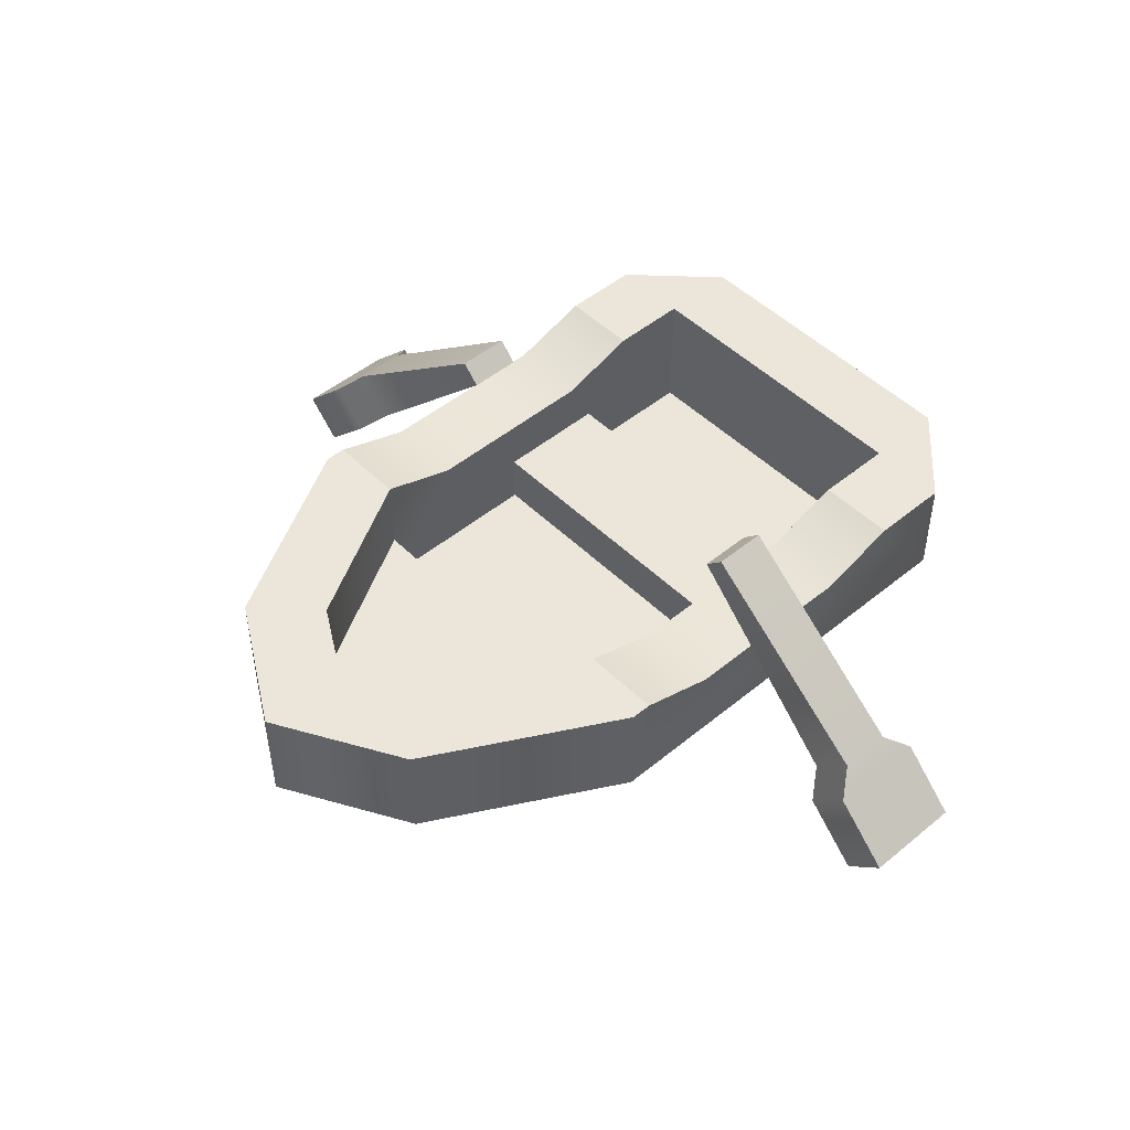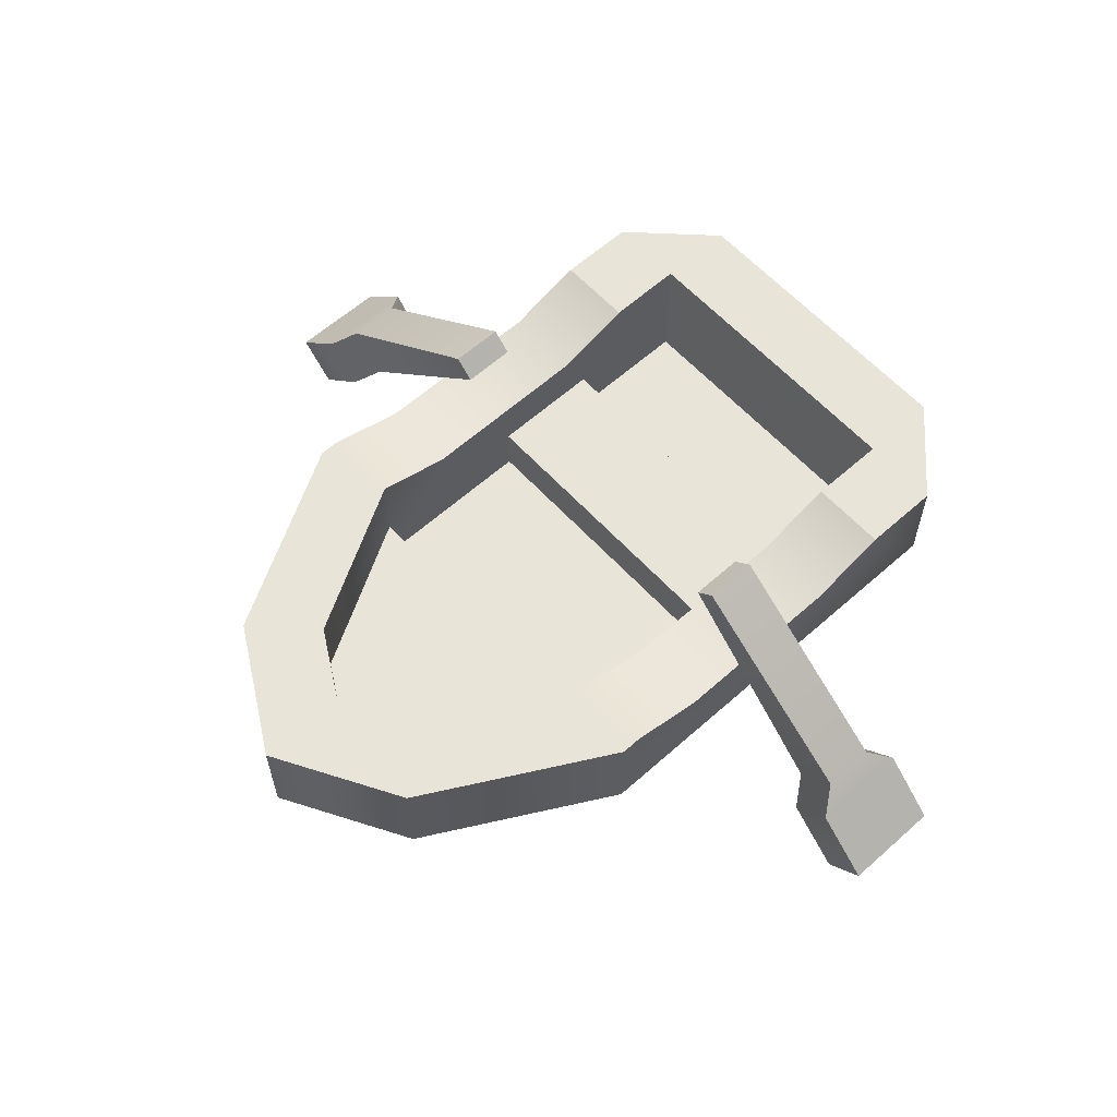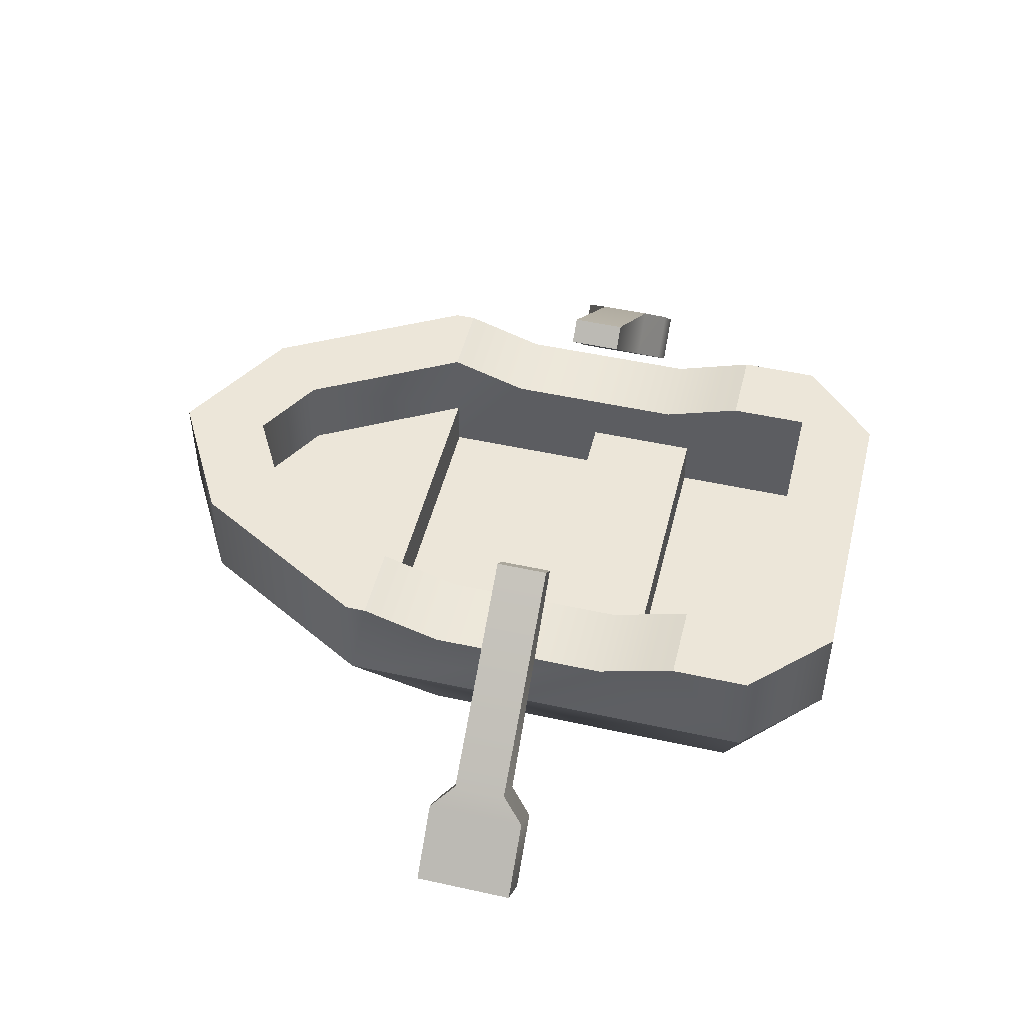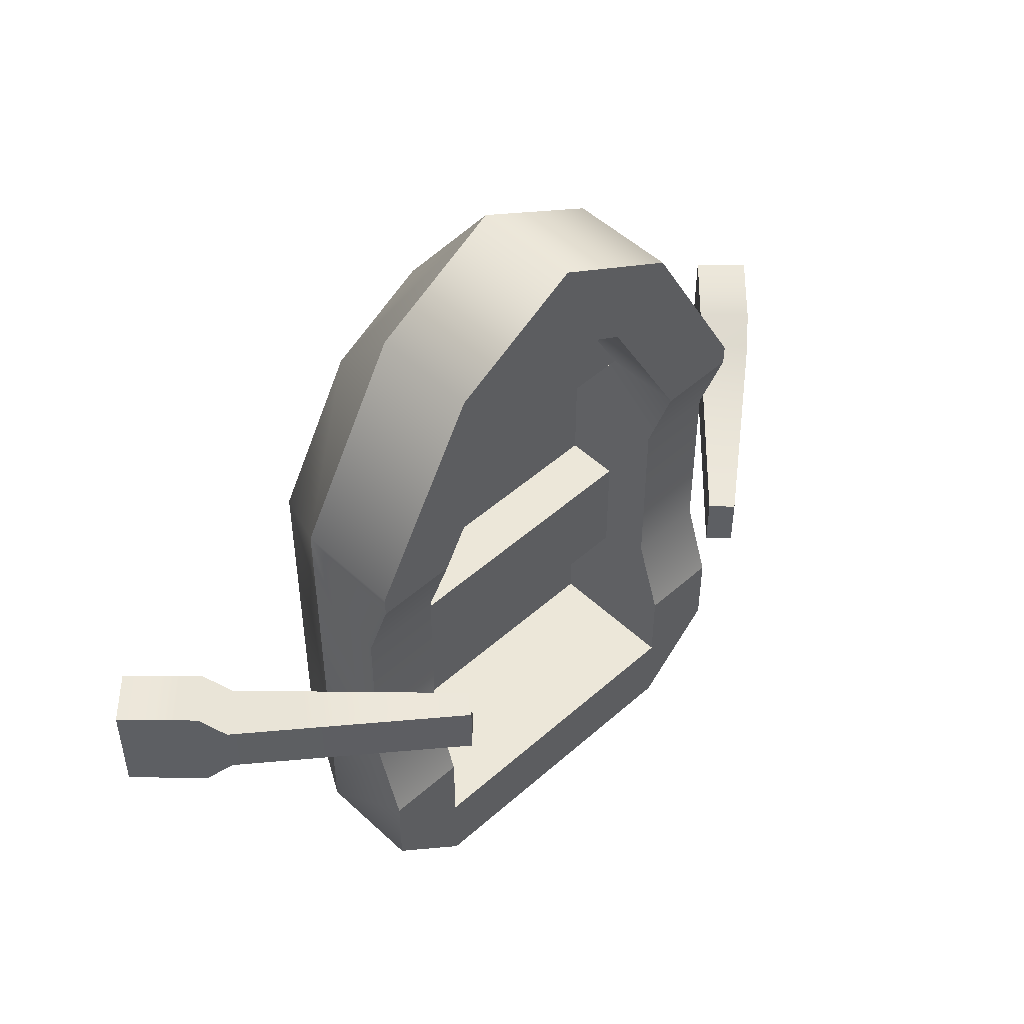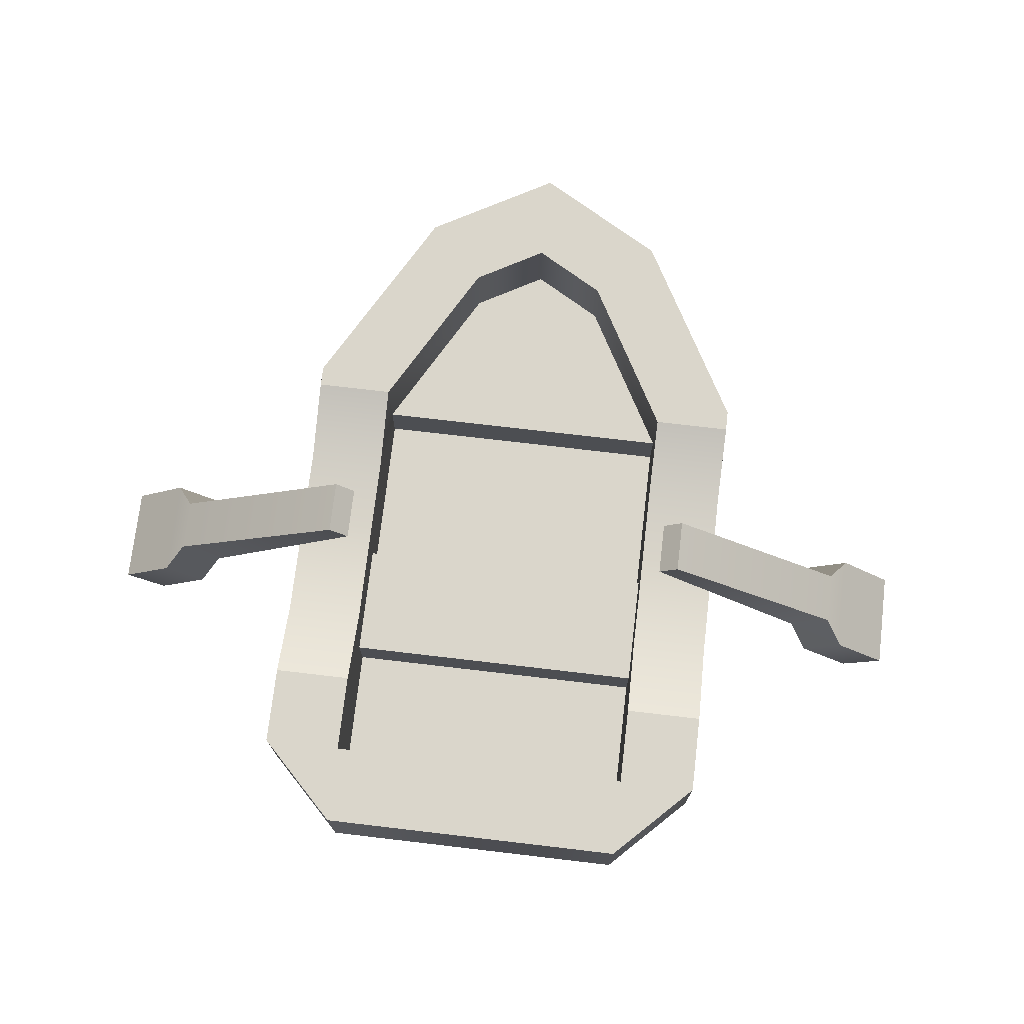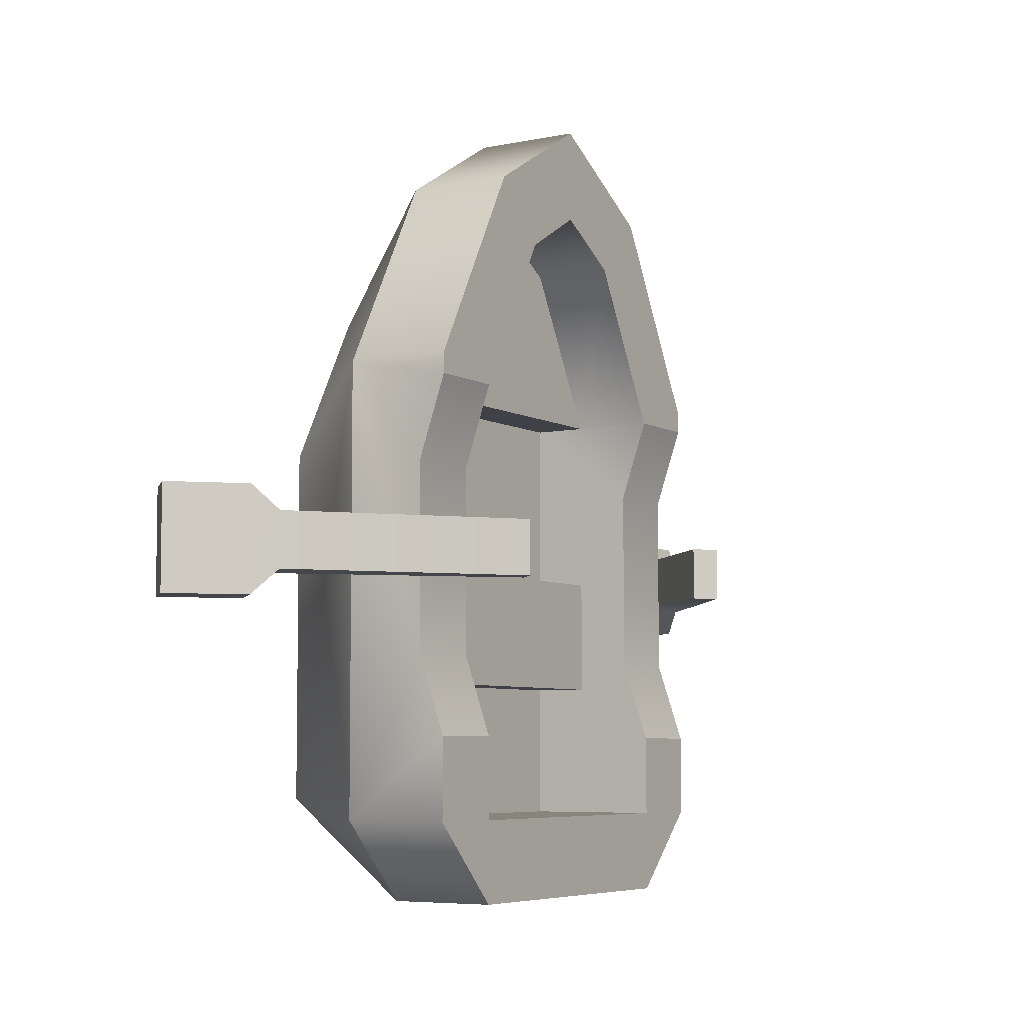
<metadata>
{"format":"obj","ext":"obj","renderer":"f3d","projection":"perspective","resolution":1024,"background":"white","views":[{"elev":48.4,"azim":47.4,"up":"+Y"},{"elev":60.7,"azim":47.7,"up":"+Y"},{"elev":49.0,"azim":103.8,"up":"+Y"},{"elev":49.8,"azim":135.7,"up":"+Z"},{"elev":73.7,"azim":-173.3,"up":"+Y"},{"elev":-6.0,"azim":121.9,"up":"+Z"}]}
</metadata>
<code>
g boat-row-small
v -0.474 0.32 -1.186 1 1 1
v -0.714 0.32 -0.9461 1 1 1
v -0.544 0 -0.8904 1 1 1
v 0.714 0.32 -0.9461 1 1 1
v 0.474 0.32 -1.186 1 1 1
v 0.544 0 -0.8904 1 1 1
v -0.714 0.32 0.3846 1 1 1
v -0.714 0.64 0.3846 1 1 1
v -0.3906 0.32 0.9634 1 1 1
v -0.3906 0.64 0.9634 1 1 1
v 0.474 0.24 0.3221 1 1 1
v -0.474 0.24 0.3221 1 1 1
v 0.474 0.24 -0.9461 1 1 1
v -0.474 0.24 -0.9461 1 1 1
v -0.474 0.64 -1.186 1 1 1
v -0.714 0.64 -0.9461 1 1 1
v 0.474 0.64 -0.9461 1 1 1
v -0.474 0.64 -0.9461 1 1 1
v 0.474 0.64 -1.186 1 1 1
v -0.474 0.64 -0.7061 1 1 1
v -0.474 0.56 -0.4661 1 1 1
v -0.474 0.56 0.08207 1 1 1
v -0.474 0.64 0.3221 1 1 1
v -0.474 0.4 0.3221 1 1 1
v 0.714 0.64 -0.9461 1 1 1
v 0.714 0.64 -0.7061 1 1 1
v 0.714 0.56 -0.4661 1 1 1
v 0.714 0.32 0.3846 1 1 1
v 0.714 0.56 0.08207 1 1 1
v 0.714 0.64 0.3221 1 1 1
v 0.714 0.64 0.3846 1 1 1
v -0.2137 0.64 0.788 1 1 1
v -0.2137 0.4 0.788 1 1 1
v -0.714 0.64 0.3221 1 1 1
v -0.714 0.56 0.08207 1 1 1
v -0.714 0.56 -0.4661 1 1 1
v 0.474 0.56 0.08207 1 1 1
v 0.474 0.56 -0.4661 1 1 1
v 0.474 0.64 -0.7061 1 1 1
v -0.714 0.64 -0.7061 1 1 1
v 0.474 0.4 0.3221 1 1 1
v 0.3906 0.32 0.9634 1 1 1
v 0.2976 0 0.5827 1 1 1
v 5.761e-13 0.32 1.186 1 1 1
v 3.595e-13 0 0.7524 1 1 1
v 0.3906 0.64 0.9634 1 1 1
v 5.761e-13 0.64 1.186 1 1 1
v 0.474 0.64 0.3221 1 1 1
v 4.765e-13 0.4 0.9098 1 1 1
v 0.2137 0.4 0.788 1 1 1
v 4.772e-13 0.64 0.9098 1 1 1
v 0.2137 0.64 0.788 1 1 1
v -0.2976 0 0.5827 1 1 1
v 0.544 -6.768e-17 0.1417 1 1 1
v -0.544 0 0.1417 1 1 1
v 0.474 0.4 -0.2021 1 1 1
v -0.474 0.4 -0.2021 1 1 1
v 0.474 0.4 -0.5461 1 1 1
v -0.474 0.4 -0.5461 1 1 1
v 0.474 0.24 -0.2021 1 1 1
v -0.474 0.24 -0.2021 1 1 1
v -0.474 0.24 -0.5461 1 1 1
v 0.474 0.24 -0.5461 1 1 1
f 3 2 1
f 6 5 4
f 9 8 7
f 8 9 10
f 13 12 11
f 12 13 14
f 1 16 15
f 16 1 2
f 17 14 13
f 14 17 18
f 15 5 1
f 5 15 19
f 20 14 18
f 14 20 12
f 12 20 21
f 12 21 22
f 12 22 23
f 12 23 24
f 26 4 25
f 4 26 27
f 4 27 28
f 28 27 29
f 28 29 30
f 28 30 31
f 25 5 19
f 5 25 4
f 32 24 23
f 24 32 33
f 22 34 23
f 34 22 35
f 21 35 22
f 35 21 36
f 27 37 29
f 37 27 38
f 25 39 26
f 39 25 19
f 39 19 17
f 17 19 15
f 17 15 18
f 18 15 16
f 18 16 40
f 40 20 18
f 12 41 11
f 41 12 24
f 39 27 26
f 27 39 38
f 44 43 42
f 43 44 45
f 46 44 42
f 44 46 47
f 11 17 13
f 17 11 39
f 39 11 38
f 38 11 37
f 37 11 48
f 48 11 41
f 51 50 49
f 50 51 52
f 29 48 30
f 48 29 37
f 24 50 41
f 50 24 49
f 49 24 33
f 7 16 2
f 16 7 36
f 16 36 40
f 36 7 35
f 35 7 34
f 34 7 8
f 9 45 44
f 45 9 53
f 32 49 33
f 49 32 51
f 43 6 54
f 6 43 3
f 3 43 45
f 3 45 53
f 3 53 55
f 30 46 31
f 46 30 48
f 46 48 52
f 46 52 47
f 47 52 51
f 47 51 10
f 10 51 32
f 10 32 23
f 10 23 8
f 8 23 34
f 40 21 20
f 21 40 36
f 47 9 44
f 9 47 10
f 50 48 41
f 48 50 52
f 46 28 31
f 28 46 42
f 53 7 55
f 7 53 9
f 1 6 3
f 6 1 5
f 3 7 2
f 7 3 55
f 28 6 4
f 6 28 54
f 28 43 54
f 43 28 42
f 58 57 56
f 57 58 59
f 56 61 60
f 61 56 57
f 59 63 62
f 63 59 58
g boat-row-small
f 3 2 1
f 6 5 4
f 9 8 7
f 8 9 10
f 13 12 11
f 12 13 14
f 1 16 15
f 16 1 2
f 17 14 13
f 14 17 18
f 15 5 1
f 5 15 19
f 20 14 18
f 14 20 12
f 12 20 21
f 12 21 22
f 12 22 23
f 12 23 24
f 26 4 25
f 4 26 27
f 4 27 28
f 28 27 29
f 28 29 30
f 28 30 31
f 25 5 19
f 5 25 4
f 32 24 23
f 24 32 33
f 22 34 23
f 34 22 35
f 21 35 22
f 35 21 36
f 27 37 29
f 37 27 38
f 25 39 26
f 39 25 19
f 39 19 17
f 17 19 15
f 17 15 18
f 18 15 16
f 18 16 40
f 40 20 18
f 12 41 11
f 41 12 24
f 39 27 26
f 27 39 38
f 44 43 42
f 43 44 45
f 46 44 42
f 44 46 47
f 11 17 13
f 17 11 39
f 39 11 38
f 38 11 37
f 37 11 48
f 48 11 41
f 51 50 49
f 50 51 52
f 29 48 30
f 48 29 37
f 24 50 41
f 50 24 49
f 49 24 33
f 7 16 2
f 16 7 36
f 16 36 40
f 36 7 35
f 35 7 34
f 34 7 8
f 9 45 44
f 45 9 53
f 32 49 33
f 49 32 51
f 43 6 54
f 6 43 3
f 3 43 45
f 3 45 53
f 3 53 55
f 30 46 31
f 46 30 48
f 46 48 52
f 46 52 47
f 47 52 51
f 47 51 10
f 10 51 32
f 10 32 23
f 10 23 8
f 8 23 34
f 40 21 20
f 21 40 36
f 47 9 44
f 9 47 10
f 50 48 41
f 48 50 52
f 46 28 31
f 28 46 42
f 53 7 55
f 7 53 9
f 1 6 3
f 6 1 5
f 3 7 2
f 7 3 55
f 28 6 4
f 6 28 54
f 28 43 54
f 43 28 42
f 58 57 56
f 57 58 59
f 56 61 60
f 61 56 57
f 59 63 62
f 63 59 58
g paddles
v -0.5823 0.8477 -0.2554 1 1 1
v -0.5257 0.7911 -0.2554 1 1 1
v -0.5823 0.8477 -0.09539 1 1 1
v -0.5257 0.7911 -0.09539 1 1 1
v 1.148 0.3951 -0.2554 1 1 1
v 1.148 0.3951 -0.09539 1 1 1
v 0.5823 0.8477 -0.2554 1 1 1
v 0.5823 0.8477 -0.09539 1 1 1
v -1.148 0.3951 -0.2554 1 1 1
v -1.148 0.3951 -0.09539 1 1 1
v -1.205 0.3386 -0.3266 1 1 1
v -1.205 0.3386 -0.02419 1 1 1
v -1.374 0.1689 -0.3266 1 1 1
v -1.374 0.1689 -0.02419 1 1 1
v 1.374 0.1689 -0.3266 1 1 1
v 1.374 0.1689 -0.02419 1 1 1
v 1.205 0.3386 -0.3266 1 1 1
v 1.205 0.3386 -0.02419 1 1 1
v -1.091 0.2254 -0.3266 1 1 1
v -1.035 0.282 -0.2554 1 1 1
v -1.035 0.282 -0.09539 1 1 1
v 1.261 0.05574 -0.3266 1 1 1
v 1.091 0.2254 -0.3266 1 1 1
v -1.091 0.2254 -0.02419 1 1 1
v -1.261 0.05574 -0.02419 1 1 1
v -1.261 0.05574 -0.3266 1 1 1
v 1.035 0.282 -0.09539 1 1 1
v 0.5257 0.7911 -0.09539 1 1 1
v 1.091 0.2254 -0.02419 1 1 1
v 0.5257 0.7911 -0.2554 1 1 1
v 1.261 0.05574 -0.02419 1 1 1
v 1.035 0.282 -0.2554 1 1 1
f 66 65 64
f 65 66 67
f 70 69 68
f 69 70 71
f 74 73 72
f 73 74 75
f 75 74 76
f 75 76 77
f 80 79 78
f 79 80 81
f 81 80 68
f 81 68 69
f 74 83 82
f 83 74 72
f 67 73 84
f 73 67 66
f 86 78 85
f 78 86 80
f 72 65 83
f 65 72 64
f 84 65 67
f 65 84 83
f 83 84 87
f 83 87 82
f 82 87 88
f 82 88 89
f 69 91 90
f 91 69 71
f 81 90 92
f 90 81 69
f 72 66 64
f 66 72 73
f 76 82 89
f 82 76 74
f 91 70 93
f 70 91 71
f 79 92 94
f 92 79 81
f 84 75 87
f 75 84 73
f 79 85 78
f 85 79 94
f 87 77 88
f 77 87 75
f 88 76 89
f 76 88 77
f 93 68 95
f 68 93 70
f 92 85 94
f 85 92 86
f 86 92 90
f 86 90 95
f 95 90 91
f 95 91 93
f 95 80 86
f 80 95 68

</code>
